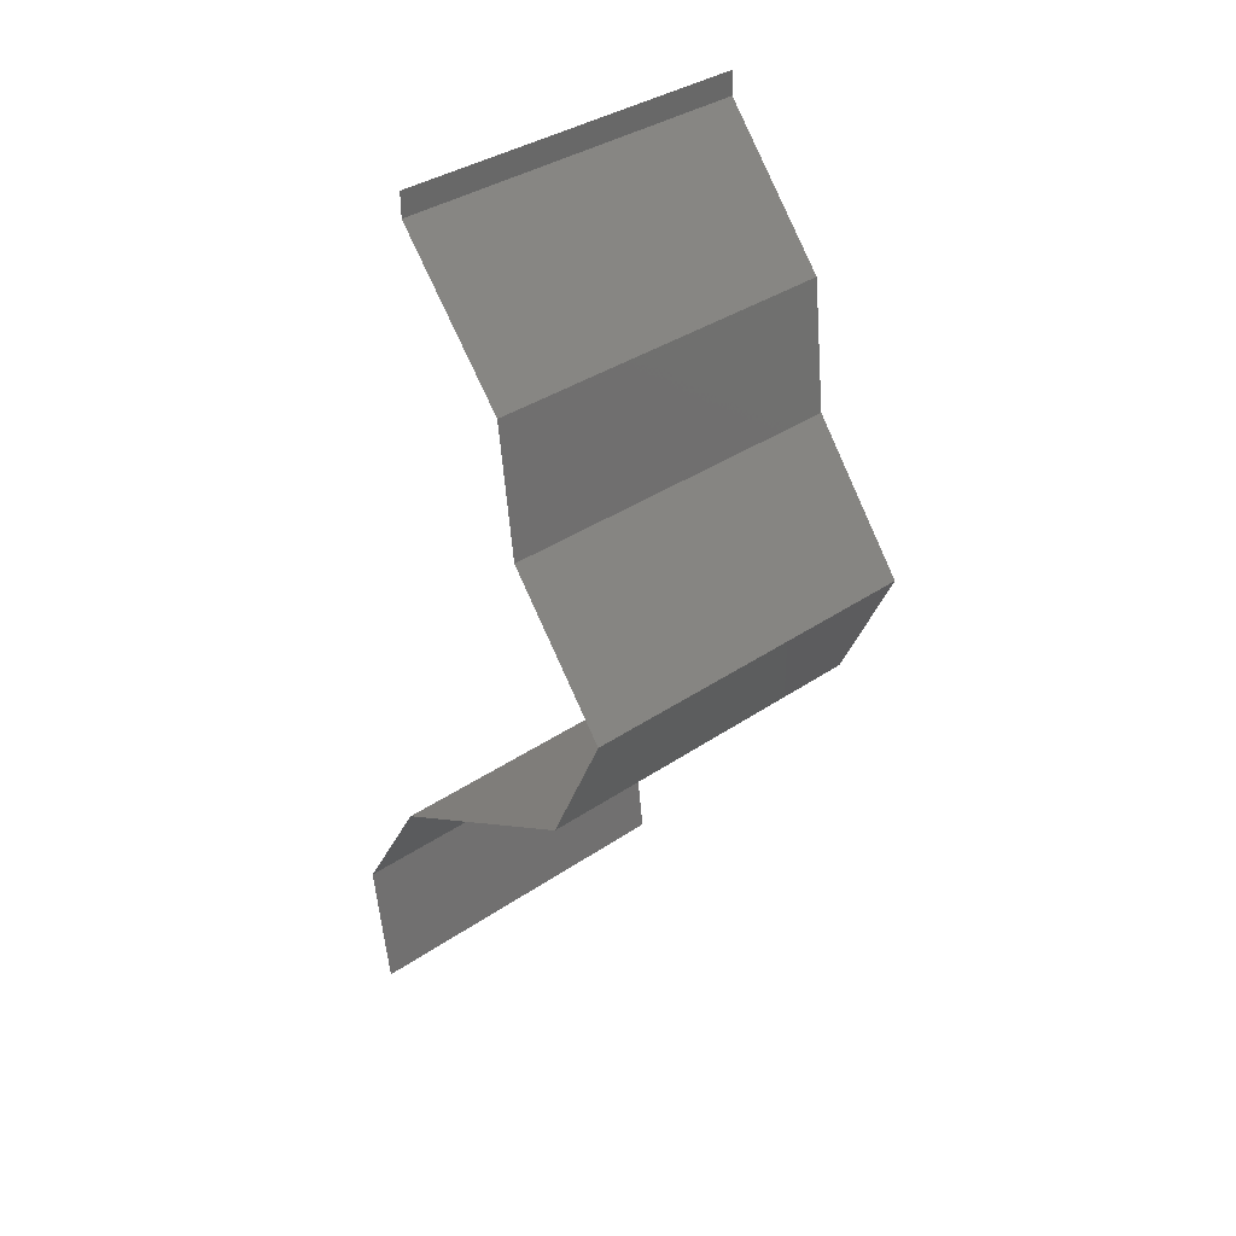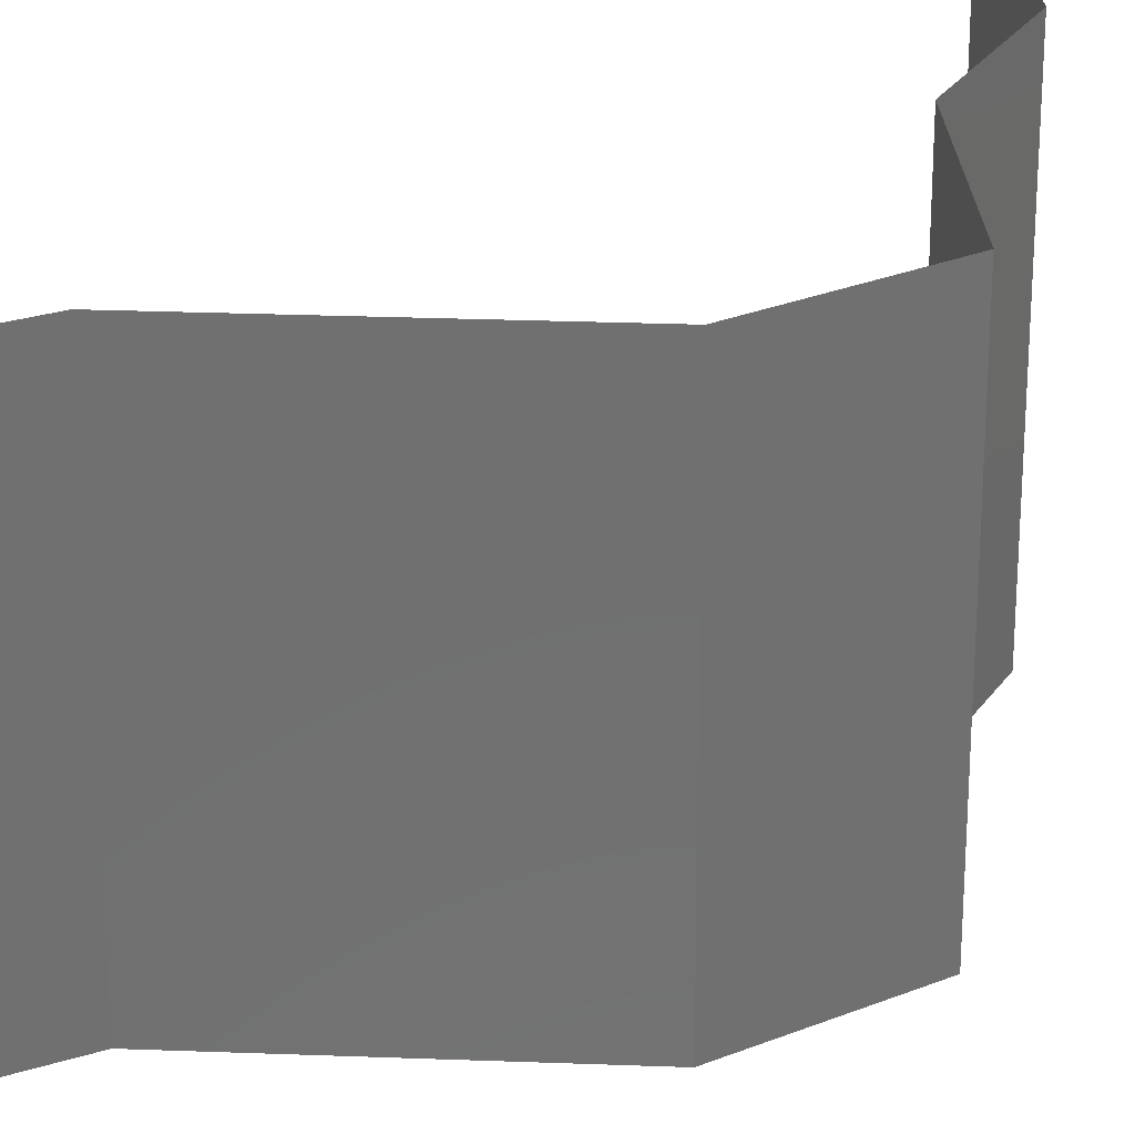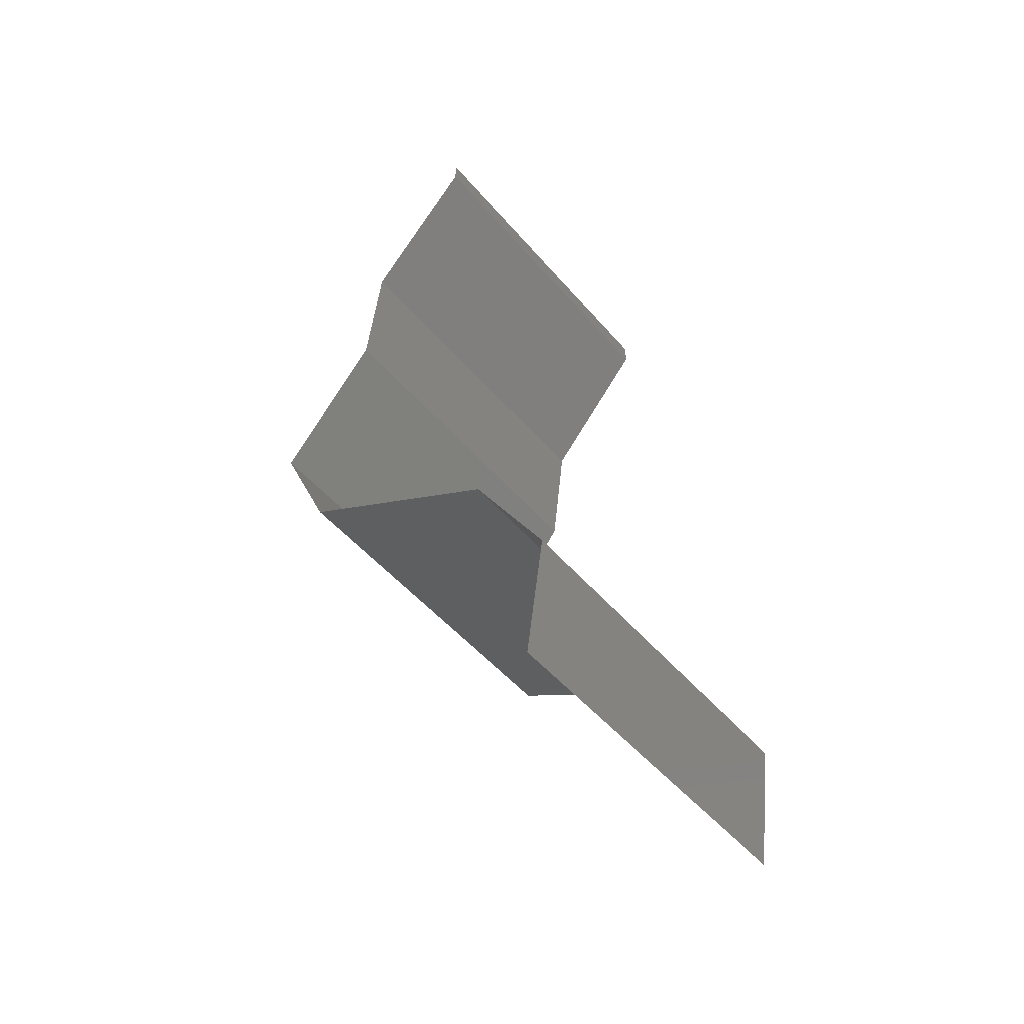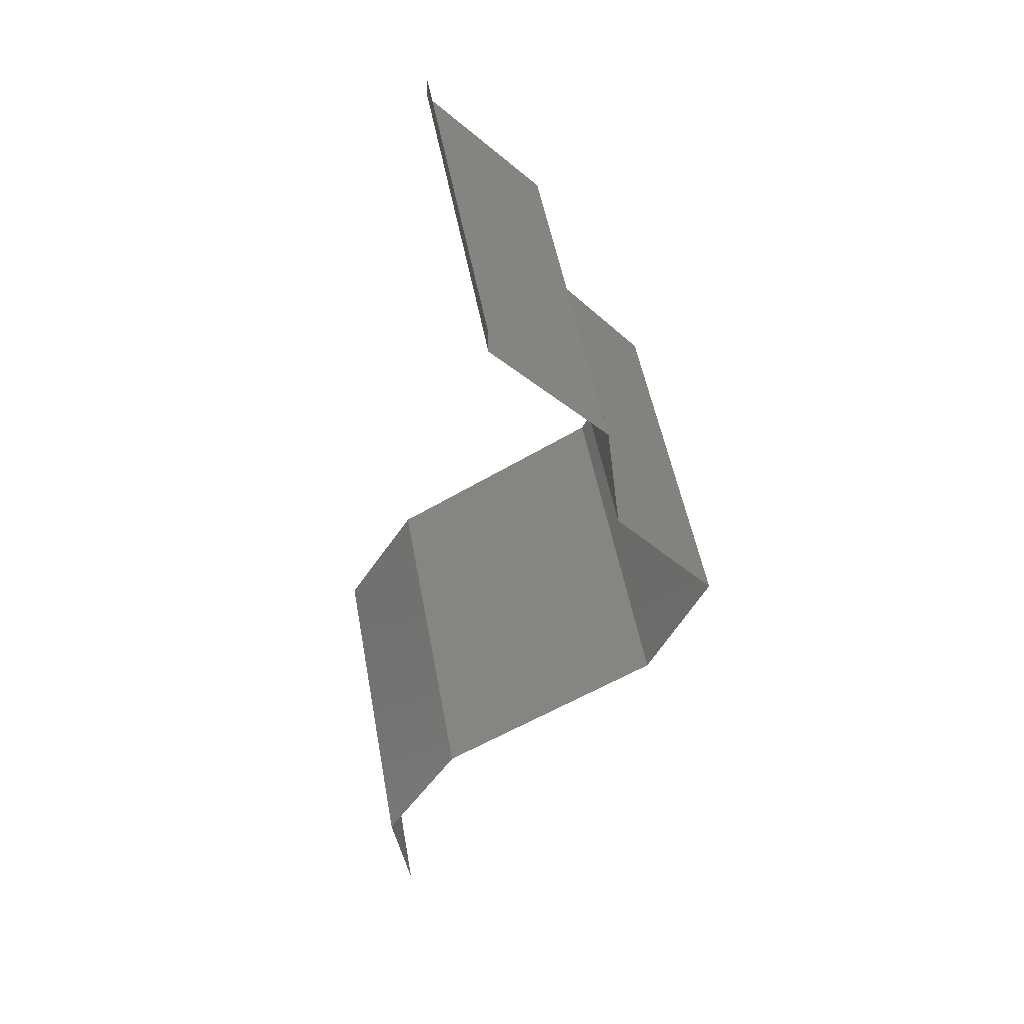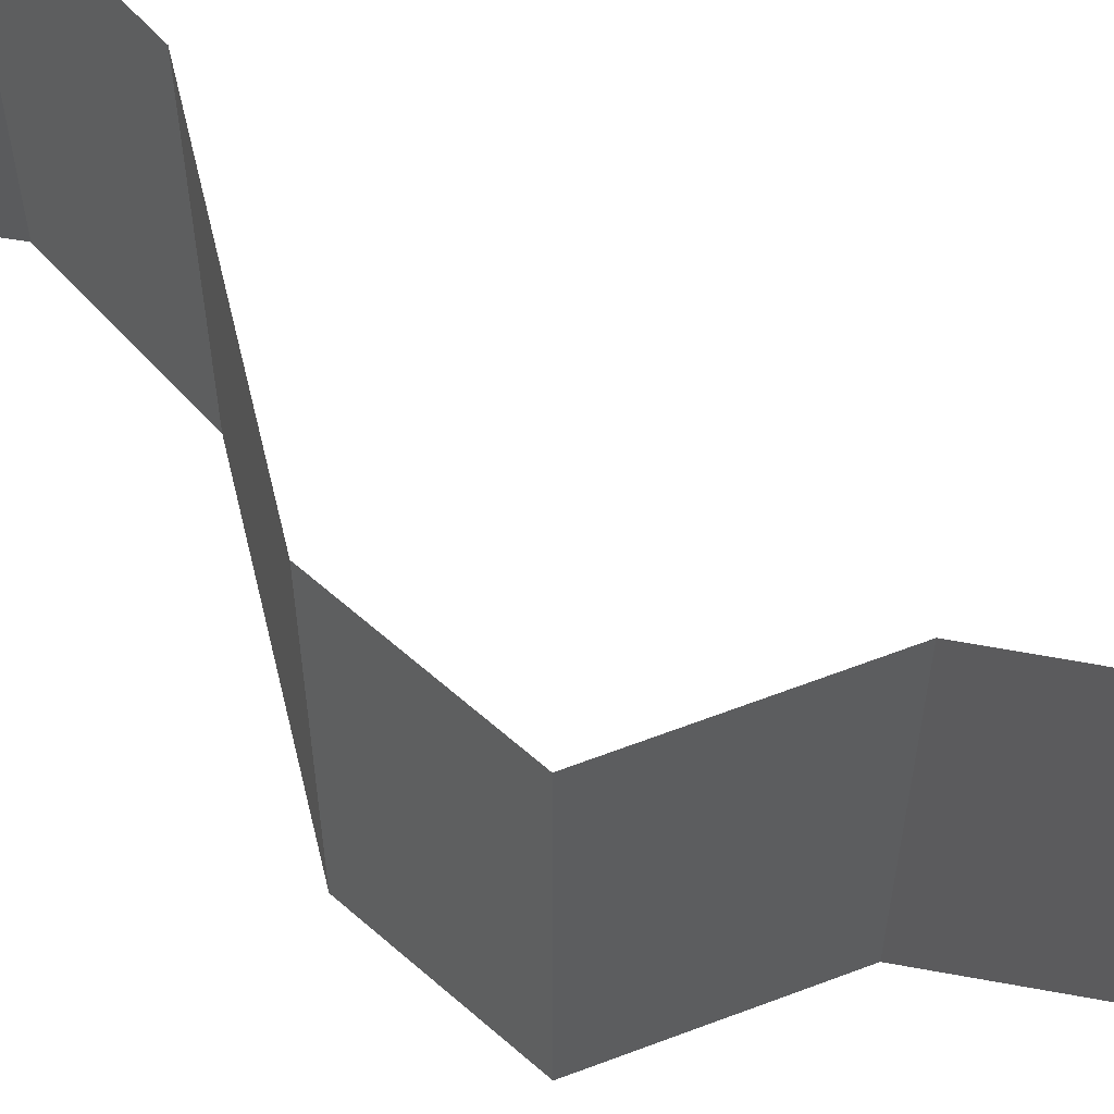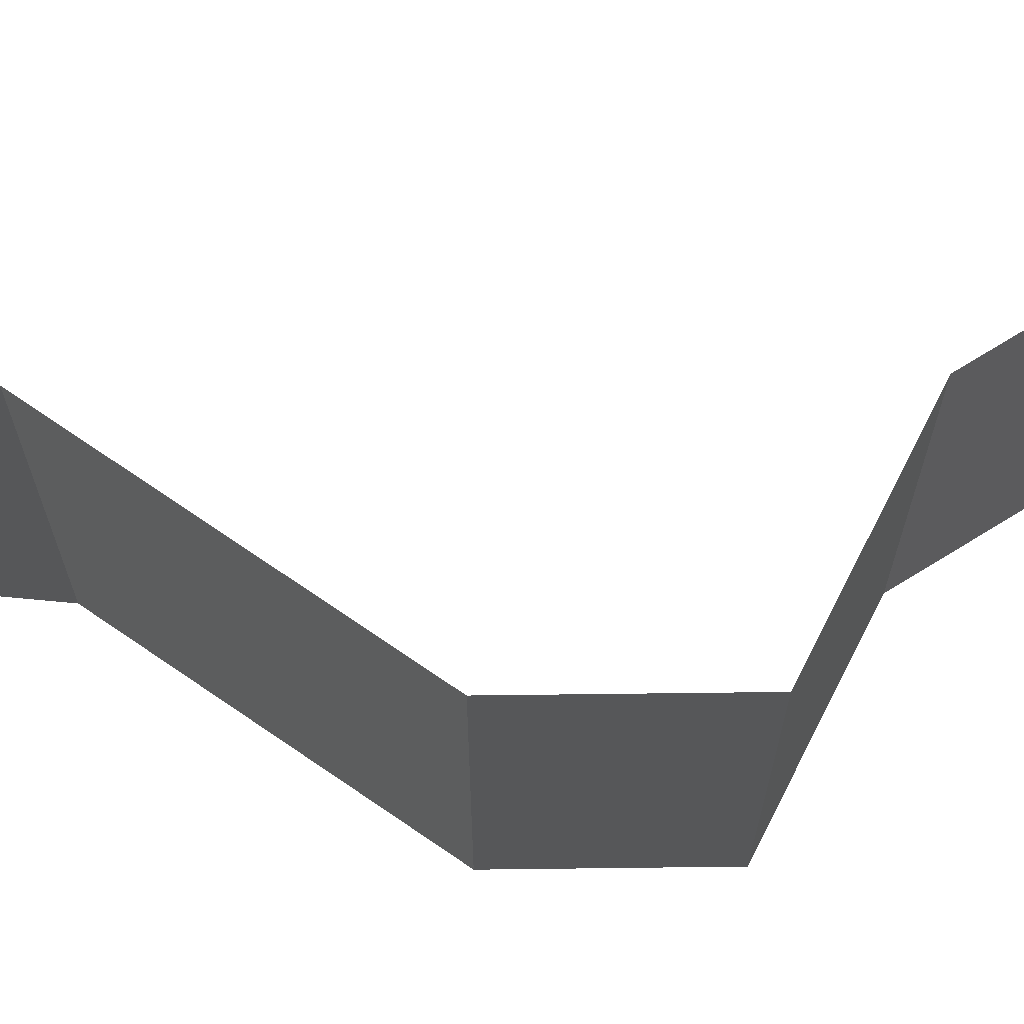
<metadata>
{"format":"stl","ext":"stl","renderer":"f3d","projection":"perspective","resolution":1024,"background":"white","views":[{"elev":36.6,"azim":48.6,"up":"+Y"},{"elev":27.6,"azim":34.0,"up":"+Z"},{"elev":-50.1,"azim":-141.2,"up":"+Y"},{"elev":50.7,"azim":-10.2,"up":"+Y"},{"elev":63.4,"azim":107.3,"up":"+Z"},{"elev":72.7,"azim":65.1,"up":"+Z"}]}
</metadata>
<code>
# stl→obj: 44 verts, 64 faces
v 0.04 0.05866 0
v 0.04 0.06 0
v 0.04 0.06 0.01
v 0.04 0.05866 0.01
v 0.04 0.06 0.02
v 0.04 0.05866 0.02
v 0.04628 0.05133 0
v 0.04314 0.05499 0.005
v 0.04628 0.05133 0.01
v 0.04314 0.05499 0.015
v 0.04628 0.05133 0.02
v 0.04714 0.044 0.01
v 0.04671 0.04766 0.005
v 0.04714 0.044 0.02
v 0.04671 0.04766 0.015
v 0.04714 0.044 0
v 0.05004 0.04033 0.015
v 0.05294 0.03666 0
v 0.05004 0.04033 0.005
v 0.05294 0.03666 0.01
v 0.05294 0.03666 0.02
v 0.05129 0.033 0.015
v 0.04964 0.02933 0
v 0.05129 0.033 0.005
v 0.04964 0.02933 0.01
v 0.04964 0.02933 0.02
v 0.03728 0.022 0.02
v 0.04358 0.02574 0.01246
v 0.04346 0.02566 0.02
v 0.03728 0.022 0.01
v 0.03728 0.022 0
v 0.0416 0.02456 0.005275
v 0.04586 0.02709 0.005391
v 0.04346 0.02566 0
v 0.03299 0.01467 0
v 0.03513 0.01833 0.005
v 0.03299 0.01467 0.01
v 0.03513 0.01833 0.015
v 0.03299 0.01467 0.02
v 0.0335 0.011 0.015
v 0.034 0.007333 0
v 0.0335 0.011 0.005
v 0.034 0.007333 0.01
v 0.034 0.007333 0.02
f 1 2 3
f 4 5 6
f 3 5 4
f 1 3 4
f 7 8 9
f 6 10 4
f 4 8 1
f 9 10 11
f 1 8 7
f 4 10 9
f 9 8 4
f 11 10 6
f 12 13 9
f 14 15 11
f 9 15 12
f 7 13 16
f 9 13 7
f 11 15 9
f 16 13 12
f 12 15 14
f 14 17 12
f 18 19 20
f 12 19 16
f 20 17 21
f 12 17 20
f 20 19 12
f 16 19 18
f 21 17 14
f 21 22 20
f 23 24 25
f 20 24 18
f 25 22 26
f 25 24 20
f 20 22 25
f 26 22 21
f 18 24 23
f 27 28 29
f 29 28 26
f 26 28 25
f 30 28 27
f 31 32 30
f 25 33 23
f 34 32 31
f 23 33 34
f 32 33 28
f 34 33 32
f 28 33 25
f 32 28 30
f 35 36 37
f 27 38 30
f 30 36 31
f 37 38 39
f 31 36 35
f 39 38 27
f 37 36 30
f 30 38 37
f 39 40 37
f 41 42 43
f 37 42 35
f 43 40 44
f 35 42 41
f 44 40 39
f 37 40 43
f 43 42 37

</code>
